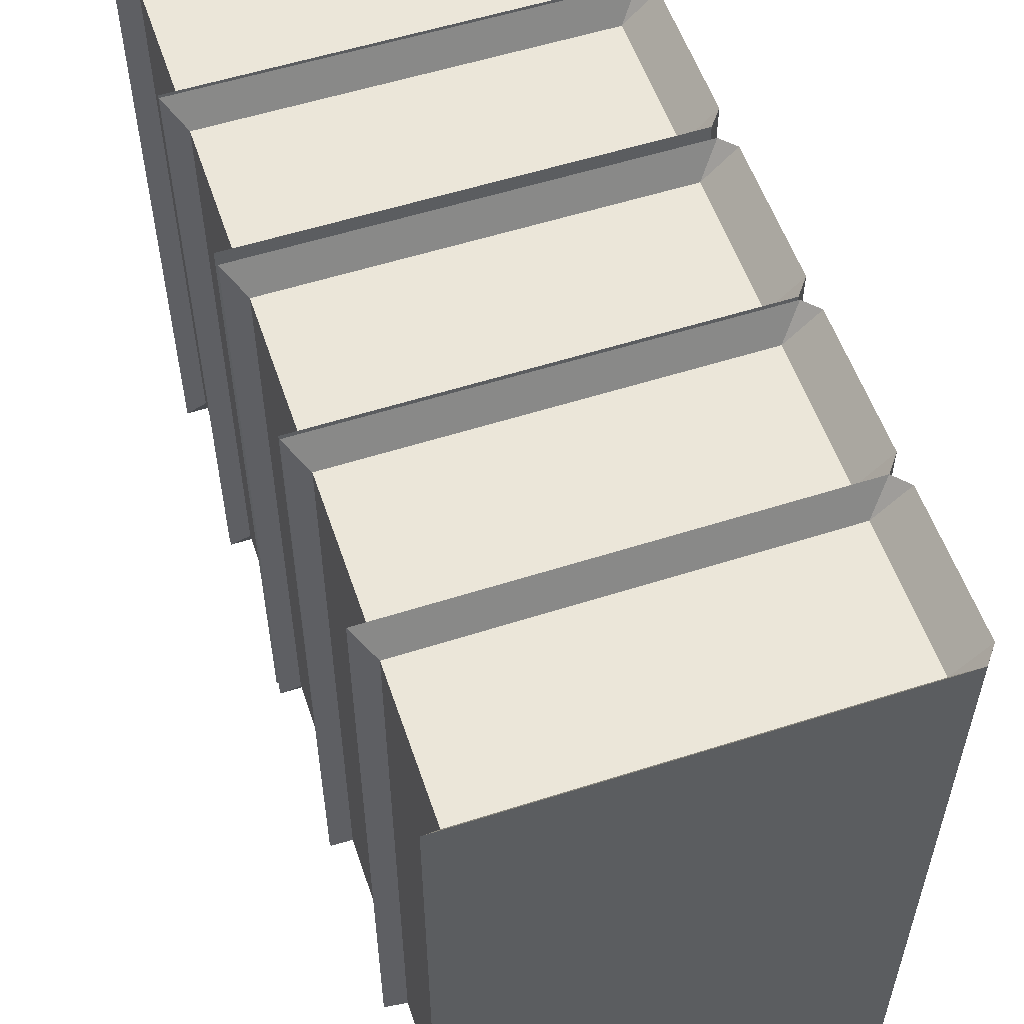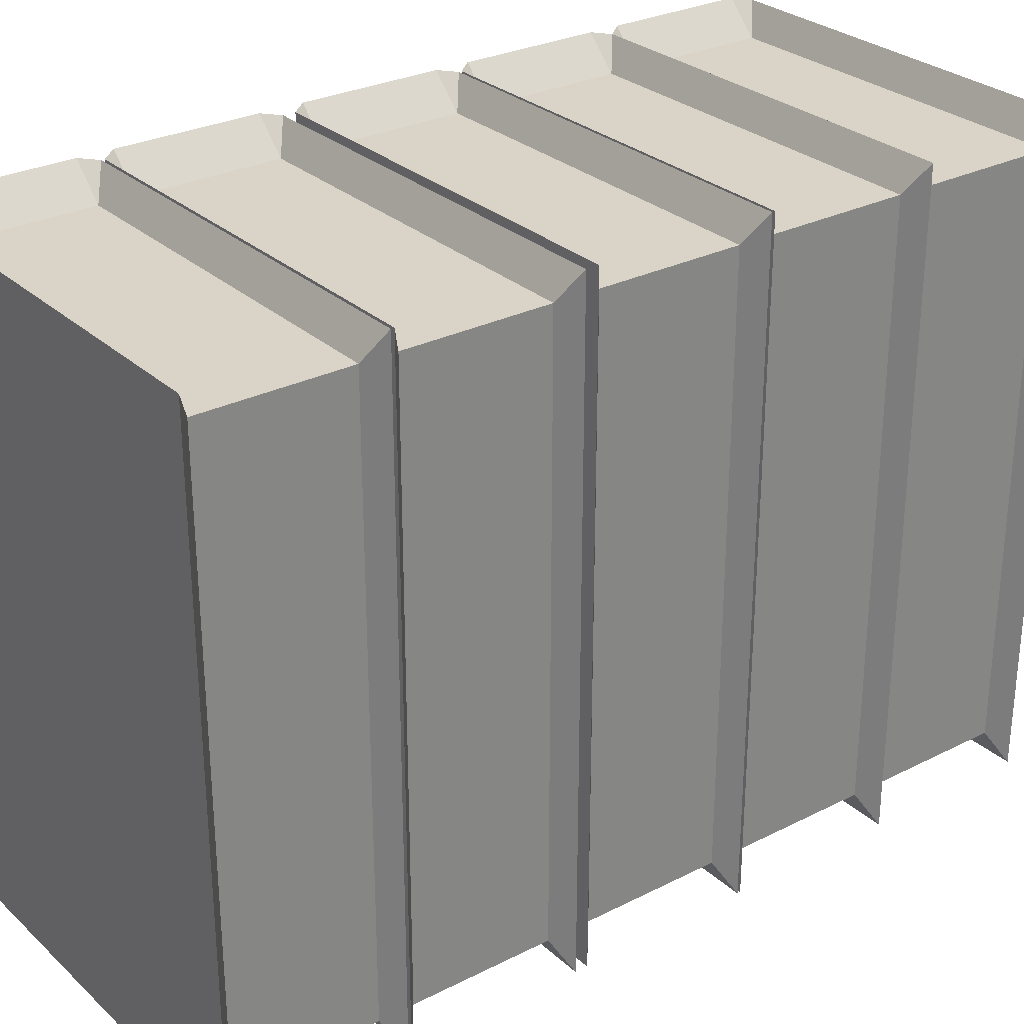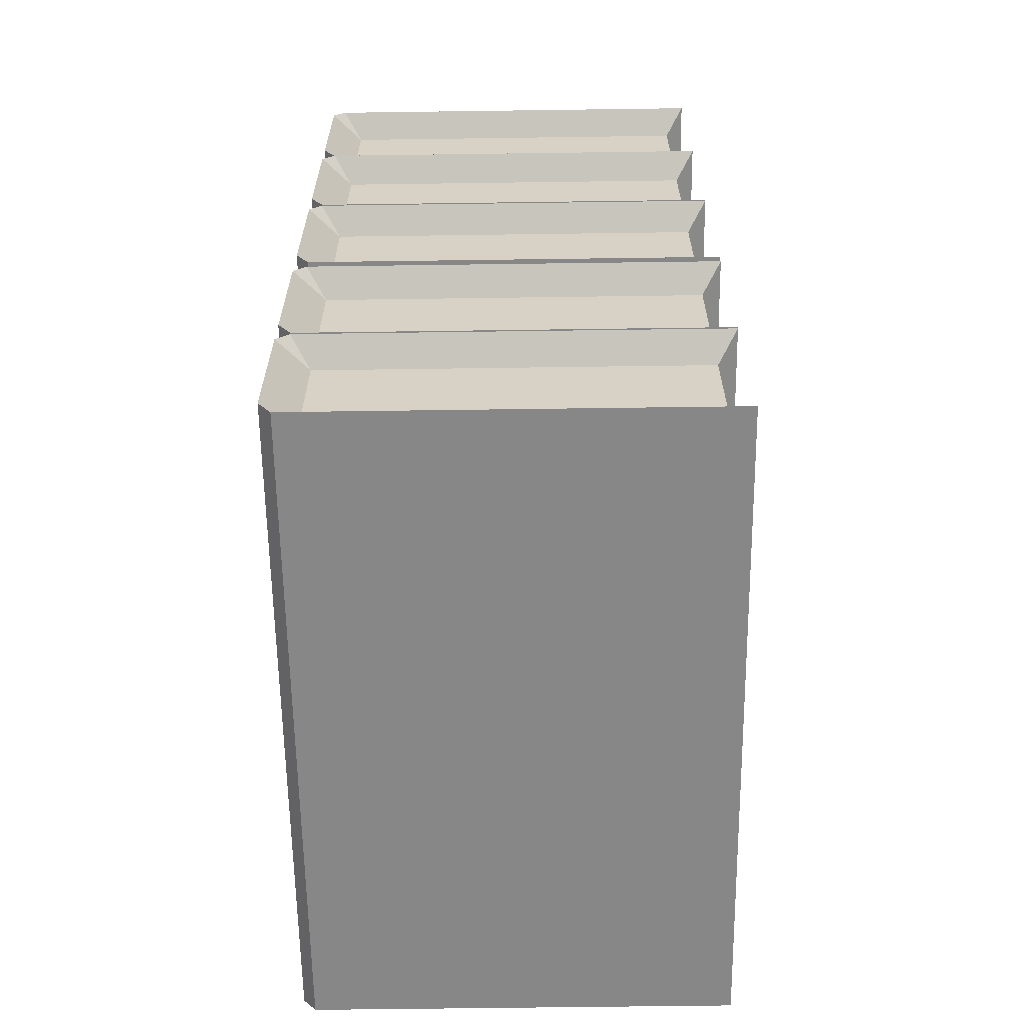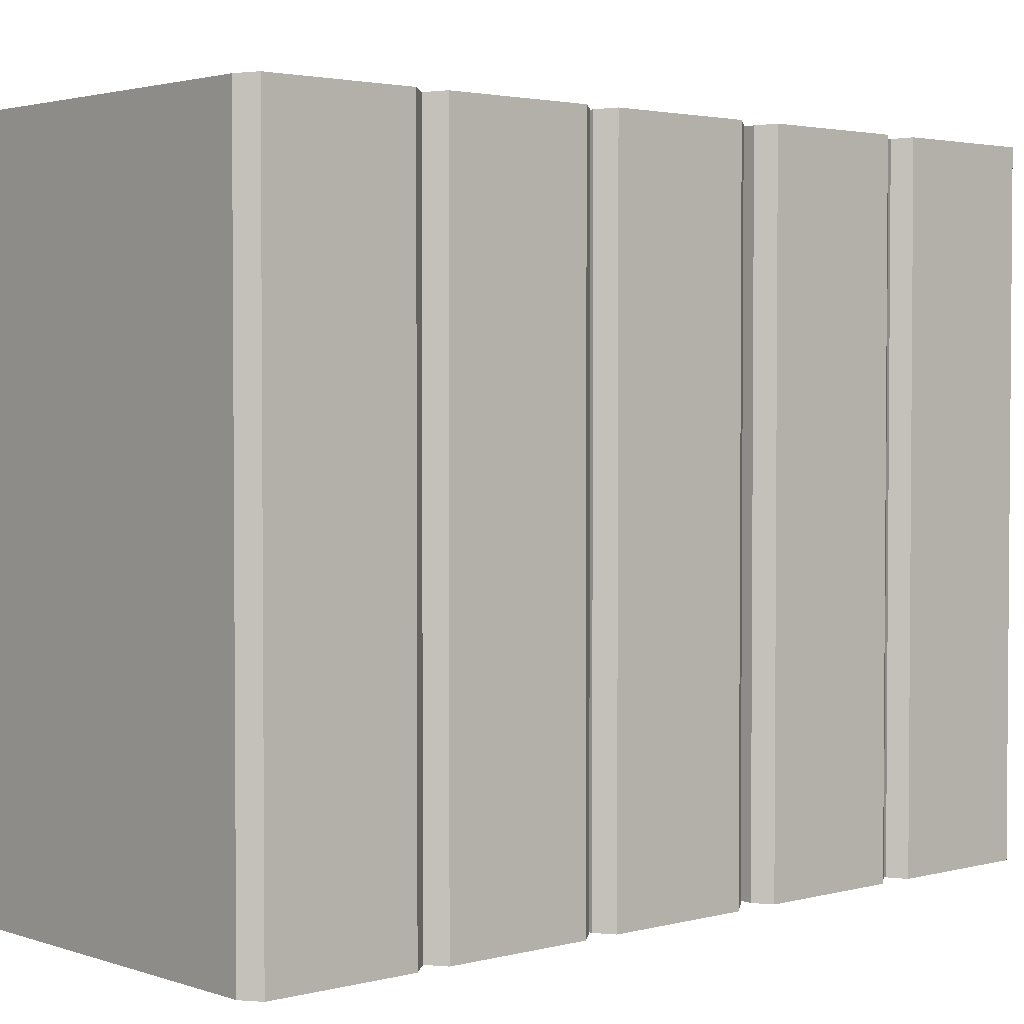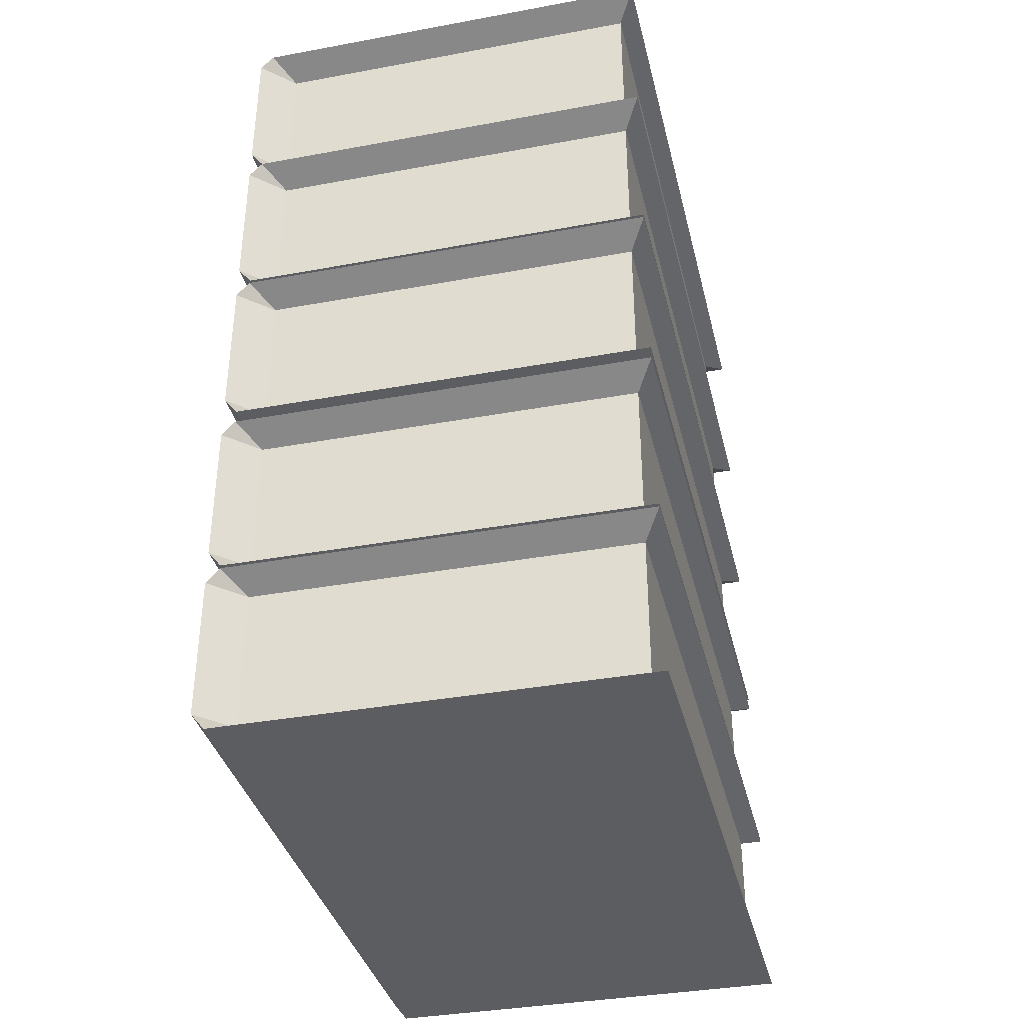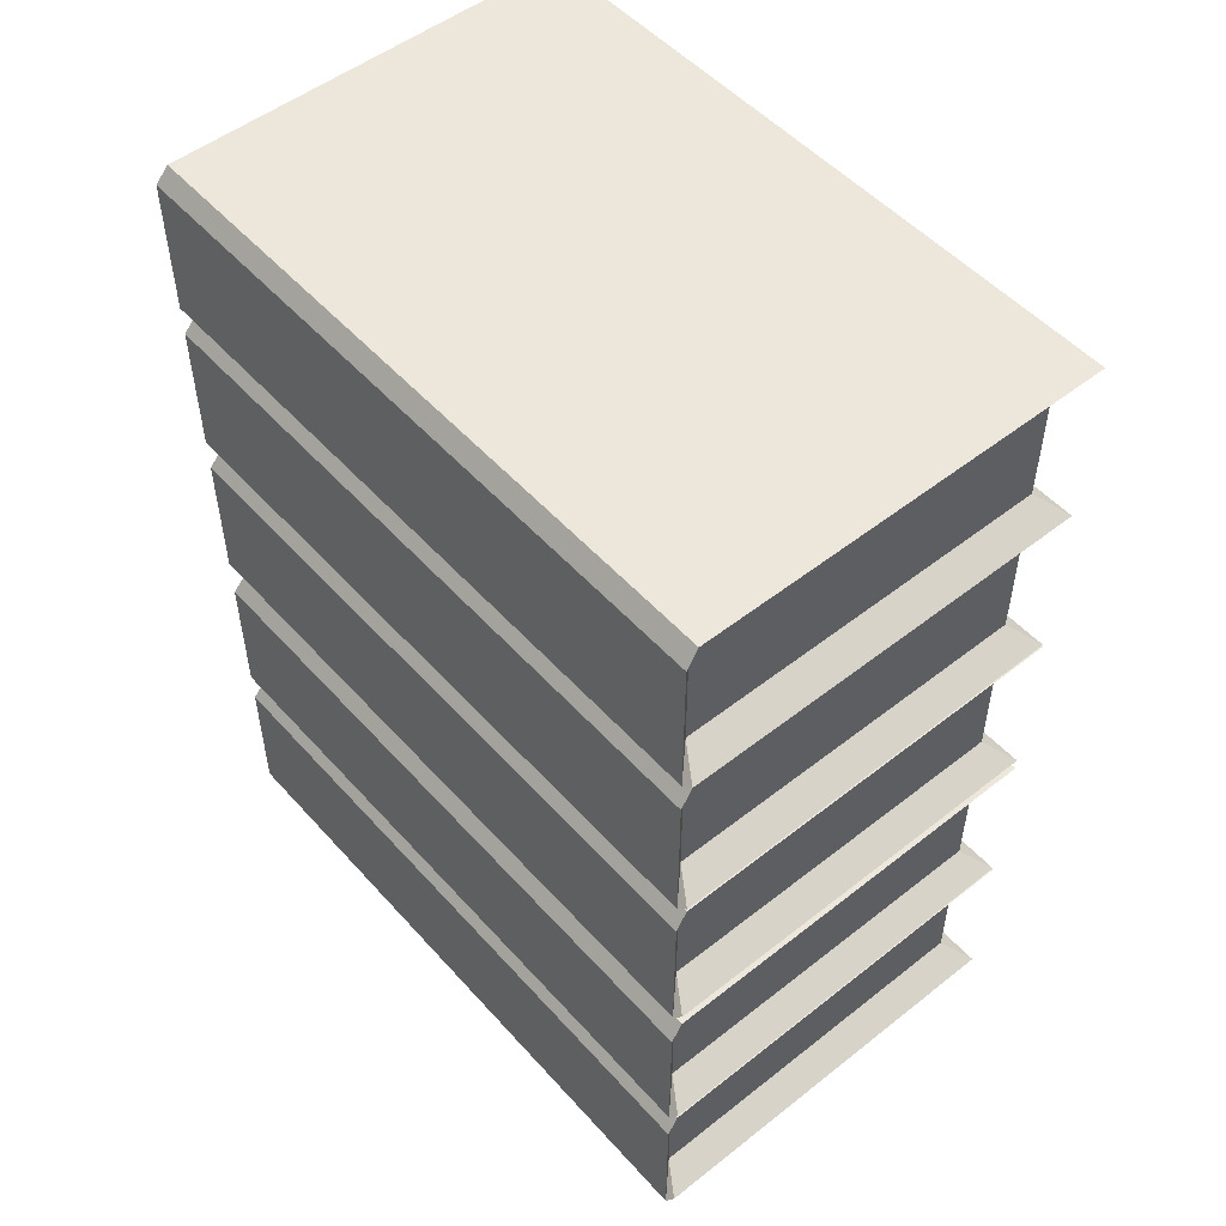
<metadata>
{"format":"obj","ext":"obj","renderer":"f3d","projection":"perspective","resolution":1024,"background":"white","views":[{"elev":55.7,"azim":-18.6,"up":"+Y"},{"elev":28.6,"azim":-127.1,"up":"+Y"},{"elev":-62.5,"azim":-179.2,"up":"+Z"},{"elev":2.6,"azim":48.4,"up":"+Y"},{"elev":-36.7,"azim":-166.6,"up":"+Z"},{"elev":51.6,"azim":139.6,"up":"+Z"}]}
</metadata>
<code>
v -0.212 -0.059 0.0548
v -0.2 -0.04 0.0648
v 0.04 -0.04 0.0648
v 0.06 -0.06 0.0648
v 0.06 0.36 0.0648
v 0.052 0.359 0.0548
v 0.052 -0.059 0.0548
v 0.06 -0.06 0.1548
v 0.04 -0.04 0.1548
v 0.06 0.36 0.1548
v 0.04 0.34 0.1548
v 0.04 0.34 0.0648
v -0.2 -0.04 0.1548
v -0.2 0.34 0.0648
v -0.2 0.34 0.1548
v -0.212 0.359 0.0548
v -0.212 0.359 0.1648
v -0.212 -0.059 0.1648
v 0.052 0.359 0.1648
v 0.052 -0.059 0.1648
v -0.212 -0.059 -0.1752
v -0.2 -0.04 -0.1652
v 0.04 -0.04 -0.1652
v 0.06 -0.06 -0.1652
v 0.06 0.36 -0.1652
v 0.052 0.359 -0.1752
v 0.052 -0.059 -0.1752
v 0.06 -0.06 -0.0752
v 0.04 -0.04 -0.0752
v 0.06 0.36 -0.0752
v 0.04 0.34 -0.0752
v 0.04 0.34 -0.1652
v -0.2 -0.04 -0.0752
v -0.2 0.34 -0.1652
v -0.2 0.34 -0.0752
v -0.212 0.359 -0.1752
v -0.212 0.359 -0.0652
v -0.212 -0.059 -0.0652
v 0.052 0.359 -0.0652
v 0.052 -0.059 -0.0652
v -0.212 -0.059 -0.0572
v -0.2 -0.04 -0.0472
v 0.04 -0.04 -0.0472
v 0.06 -0.06 -0.0472
v 0.06 0.36 -0.0472
v 0.052 0.359 -0.0572
v 0.052 -0.059 -0.0572
v 0.06 -0.06 0.0428
v 0.04 -0.04 0.0428
v 0.06 0.36 0.0428
v 0.04 0.34 0.0428
v 0.04 0.34 -0.0472
v -0.2 -0.04 0.0428
v -0.2 0.34 -0.0472
v -0.2 0.34 0.0428
v -0.212 0.359 -0.0572
v -0.212 0.359 0.0528
v -0.212 -0.059 0.0528
v 0.052 0.359 0.0528
v 0.052 -0.059 0.0528
v -0.212 -0.059 -0.2872
v -0.2 -0.04 -0.2772
v 0.04 -0.04 -0.2772
v 0.06 -0.06 -0.2772
v 0.06 0.36 -0.2772
v 0.052 0.359 -0.2872
v 0.052 -0.059 -0.2872
v 0.06 -0.06 -0.1872
v 0.04 -0.04 -0.1872
v 0.06 0.36 -0.1872
v 0.04 0.34 -0.1872
v 0.04 0.34 -0.2772
v -0.2 -0.04 -0.1872
v -0.2 0.34 -0.2772
v -0.2 0.34 -0.1872
v -0.212 0.359 -0.2872
v -0.212 0.359 -0.1772
v -0.212 -0.059 -0.1772
v 0.052 0.359 -0.1772
v 0.052 -0.059 -0.1772
v -0.212 -0.059 0.1648
v -0.2 -0.04 0.1748
v 0.04 -0.04 0.1748
v 0.06 -0.06 0.1748
v 0.06 0.36 0.1748
v 0.052 0.359 0.1648
v 0.052 -0.059 0.1648
v 0.06 -0.06 0.2648
v 0.04 -0.04 0.2648
v 0.06 0.36 0.2648
v 0.04 0.34 0.2648
v 0.04 0.34 0.1748
v -0.2 -0.04 0.2648
v -0.2 0.34 0.1748
v -0.2 0.34 0.2648
v -0.212 0.359 0.1648
v -0.212 0.359 0.2748
v -0.212 -0.059 0.2748
v 0.052 0.359 0.2748
v 0.052 -0.059 0.2748
o group32384503
g mesh32384503
f 3 2 1
f 7 6 5 4
f 9 3 4 8
f 5 12 11 10
f 4 5 10 8
f 6 16 14 12
f 16 1 2 14
f 7 4 3
f 1 16 6 7
f 18 17 15 13
f 17 19 11 15
f 19 20 8 10
f 19 17 18 20
f 1 7 3
f 9 8 20
f 13 9 20
f 18 13 20
f 19 10 11
f 12 5 6
f 15 14 2 13
f 12 14 15 11
f 9 13 2 3
o group2133177940
g mesh2133177940
f 23 22 21
f 27 26 25 24
f 29 23 24 28
f 25 32 31 30
f 24 25 30 28
f 26 36 34 32
f 36 21 22 34
f 27 24 23
f 21 36 26 27
f 38 37 35 33
f 37 39 31 35
f 39 40 28 30
f 39 37 38 40
f 21 27 23
f 29 28 40
f 33 29 40
f 38 33 40
f 39 30 31
f 32 25 26
f 35 34 22 33
f 32 34 35 31
f 29 33 22 23
o group492566627
g mesh492566627
f 43 42 41
f 47 46 45 44
f 49 43 44 48
f 45 52 51 50
f 44 45 50 48
f 46 56 54 52
f 56 41 42 54
f 47 44 43
f 41 56 46 47
f 58 57 55 53
f 57 59 51 55
f 59 60 48 50
f 59 57 58 60
f 41 47 43
f 49 48 60
f 53 49 60
f 58 53 60
f 59 50 51
f 52 45 46
f 55 54 42 53
f 52 54 55 51
f 49 53 42 43
o group16664089
g mesh16664089
f 63 62 61
f 67 66 65 64
f 69 63 64 68
f 65 72 71 70
f 64 65 70 68
f 66 76 74 72
f 76 61 62 74
f 67 64 63
f 61 76 66 67
f 78 77 75 73
f 77 79 71 75
f 79 80 68 70
f 79 77 78 80
f 61 67 63
f 69 68 80
f 73 69 80
f 78 73 80
f 79 70 71
f 72 65 66
f 75 74 62 73
f 72 74 75 71
f 69 73 62 63
o group1861746956
g mesh1861746956
f 83 82 81
f 87 86 85 84
f 89 83 84 88
f 85 92 91 90
f 84 85 90 88
f 86 96 94 92
f 96 81 82 94
f 87 84 83
f 81 96 86 87
f 98 97 95 93
f 97 99 91 95
f 99 100 88 90
f 99 97 98 100
f 81 87 83
f 89 88 100
f 93 89 100
f 98 93 100
f 99 90 91
f 92 85 86
f 95 94 82 93
f 92 94 95 91
f 89 93 82 83

</code>
